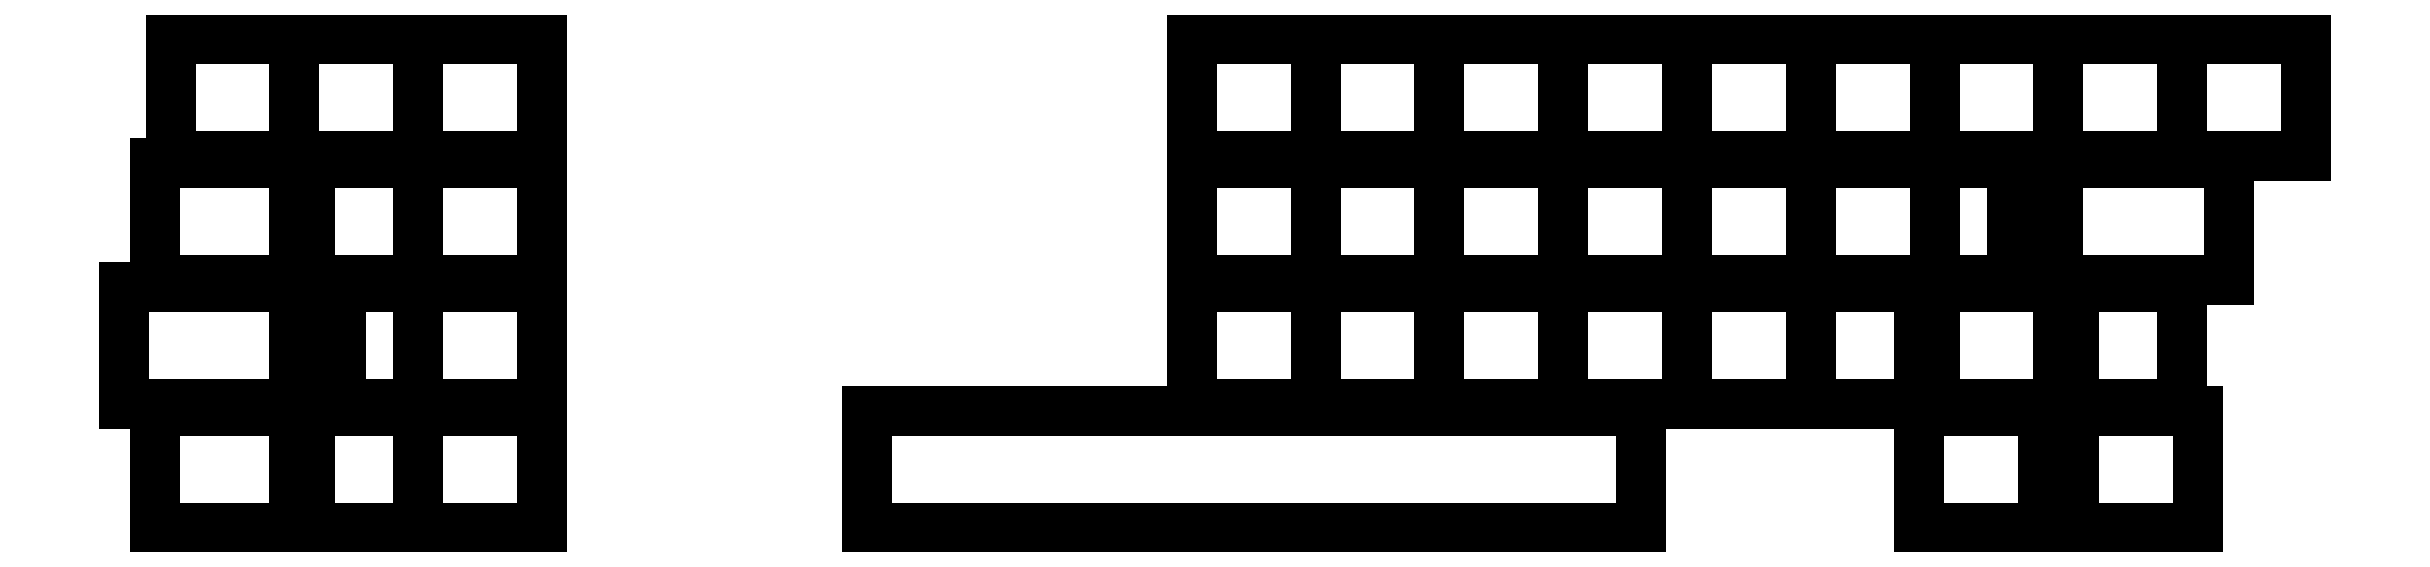
<metadata>
{"format":"dxf","ext":"dxf","renderer":"ezdxf+matplotlib","layout":"modelspace","background":"white","min_lineweight":24,"dpi":150}
</metadata>
<code>
0
SECTION
2
ENTITIES
0
LINE
8
0
10
-11.91
20
9
11
11.91
21
9
0
LINE
8
0
10
11.91
20
9
11
11.91
21
-9
0
LINE
8
0
10
11.91
20
-9
11
-11.91
21
-9
0
LINE
8
0
10
-11.91
20
-9
11
-11.91
21
9
0
LINE
8
0
10
-16.67
20
28.05
11
16.67
21
28.05
0
LINE
8
0
10
16.67
20
28.05
11
16.67
21
10.05
0
LINE
8
0
10
16.67
20
10.05
11
-16.67
21
10.05
0
LINE
8
0
10
-16.67
20
10.05
11
-16.67
21
28.05
0
LINE
8
0
10
-11.91
20
47.1
11
11.91
21
47.1
0
LINE
8
0
10
11.91
20
47.1
11
11.91
21
29.1
0
LINE
8
0
10
11.91
20
29.1
11
-11.91
21
29.1
0
LINE
8
0
10
-11.91
20
29.1
11
-11.91
21
47.1
0
LINE
8
0
10
-9.525
20
66.15
11
9.525
21
66.15
0
LINE
8
0
10
9.525
20
66.15
11
9.525
21
48.15
0
LINE
8
0
10
9.525
20
48.15
11
-9.525
21
48.15
0
LINE
8
0
10
-9.525
20
48.15
11
-9.525
21
66.15
0
LINE
8
0
10
9.525
20
9
11
28.57
21
9
0
LINE
8
0
10
28.57
20
9
11
28.57
21
-9
0
LINE
8
0
10
28.57
20
-9
11
9.525
21
-9
0
LINE
8
0
10
9.525
20
-9
11
9.525
21
9
0
LINE
8
0
10
9.525
20
28.05
11
28.57
21
28.05
0
LINE
8
0
10
28.57
20
28.05
11
28.57
21
10.05
0
LINE
8
0
10
28.57
20
10.05
11
9.525
21
10.05
0
LINE
8
0
10
9.525
20
10.05
11
9.525
21
28.05
0
LINE
8
0
10
9.525
20
47.1
11
28.57
21
47.1
0
LINE
8
0
10
28.57
20
47.1
11
28.57
21
29.1
0
LINE
8
0
10
28.57
20
29.1
11
9.525
21
29.1
0
LINE
8
0
10
9.525
20
29.1
11
9.525
21
47.1
0
LINE
8
0
10
9.525
20
66.15
11
28.57
21
66.15
0
LINE
8
0
10
28.57
20
66.15
11
28.57
21
48.15
0
LINE
8
0
10
28.57
20
48.15
11
9.525
21
48.15
0
LINE
8
0
10
9.525
20
48.15
11
9.525
21
66.15
0
LINE
8
0
10
28.57
20
9
11
47.62
21
9
0
LINE
8
0
10
47.62
20
9
11
47.62
21
-9
0
LINE
8
0
10
47.62
20
-9
11
28.57
21
-9
0
LINE
8
0
10
28.57
20
-9
11
28.57
21
9
0
LINE
8
0
10
28.57
20
28.05
11
47.62
21
28.05
0
LINE
8
0
10
47.62
20
28.05
11
47.62
21
10.05
0
LINE
8
0
10
47.62
20
10.05
11
28.57
21
10.05
0
LINE
8
0
10
28.57
20
10.05
11
28.57
21
28.05
0
LINE
8
0
10
28.57
20
47.1
11
47.62
21
47.1
0
LINE
8
0
10
47.62
20
47.1
11
47.62
21
29.1
0
LINE
8
0
10
47.62
20
29.1
11
28.57
21
29.1
0
LINE
8
0
10
28.57
20
29.1
11
28.57
21
47.1
0
LINE
8
0
10
28.57
20
66.15
11
47.62
21
66.15
0
LINE
8
0
10
47.62
20
66.15
11
47.62
21
48.15
0
LINE
8
0
10
47.62
20
48.15
11
28.57
21
48.15
0
LINE
8
0
10
28.57
20
48.15
11
28.57
21
66.15
0
LINE
8
0
10
97.63
20
9
11
216.7
21
9
0
LINE
8
0
10
216.7
20
9
11
216.7
21
-9
0
LINE
8
0
10
216.7
20
-9
11
97.63
21
-9
0
LINE
8
0
10
97.63
20
-9
11
97.63
21
9
0
LINE
8
0
10
147.6
20
28.05
11
166.7
21
28.05
0
LINE
8
0
10
166.7
20
28.05
11
166.7
21
10.05
0
LINE
8
0
10
166.7
20
10.05
11
147.6
21
10.05
0
LINE
8
0
10
147.6
20
10.05
11
147.6
21
28.05
0
LINE
8
0
10
147.6
20
47.1
11
166.7
21
47.1
0
LINE
8
0
10
166.7
20
47.1
11
166.7
21
29.1
0
LINE
8
0
10
166.7
20
29.1
11
147.6
21
29.1
0
LINE
8
0
10
147.6
20
29.1
11
147.6
21
47.1
0
LINE
8
0
10
147.6
20
66.15
11
166.7
21
66.15
0
LINE
8
0
10
166.7
20
66.15
11
166.7
21
48.15
0
LINE
8
0
10
166.7
20
48.15
11
147.6
21
48.15
0
LINE
8
0
10
147.6
20
48.15
11
147.6
21
66.15
0
LINE
8
0
10
166.7
20
28.05
11
185.7
21
28.05
0
LINE
8
0
10
185.7
20
28.05
11
185.7
21
10.05
0
LINE
8
0
10
185.7
20
10.05
11
166.7
21
10.05
0
LINE
8
0
10
166.7
20
10.05
11
166.7
21
28.05
0
LINE
8
0
10
166.7
20
47.1
11
185.7
21
47.1
0
LINE
8
0
10
185.7
20
47.1
11
185.7
21
29.1
0
LINE
8
0
10
185.7
20
29.1
11
166.7
21
29.1
0
LINE
8
0
10
166.7
20
29.1
11
166.7
21
47.1
0
LINE
8
0
10
166.7
20
66.15
11
185.7
21
66.15
0
LINE
8
0
10
185.7
20
66.15
11
185.7
21
48.15
0
LINE
8
0
10
185.7
20
48.15
11
166.7
21
48.15
0
LINE
8
0
10
166.7
20
48.15
11
166.7
21
66.15
0
LINE
8
0
10
185.7
20
28.05
11
204.8
21
28.05
0
LINE
8
0
10
204.8
20
28.05
11
204.8
21
10.05
0
LINE
8
0
10
204.8
20
10.05
11
185.7
21
10.05
0
LINE
8
0
10
185.7
20
10.05
11
185.7
21
28.05
0
LINE
8
0
10
185.7
20
47.1
11
204.8
21
47.1
0
LINE
8
0
10
204.8
20
47.1
11
204.8
21
29.1
0
LINE
8
0
10
204.8
20
29.1
11
185.7
21
29.1
0
LINE
8
0
10
185.7
20
29.1
11
185.7
21
47.1
0
LINE
8
0
10
185.7
20
66.15
11
204.8
21
66.15
0
LINE
8
0
10
204.8
20
66.15
11
204.8
21
48.15
0
LINE
8
0
10
204.8
20
48.15
11
185.7
21
48.15
0
LINE
8
0
10
185.7
20
48.15
11
185.7
21
66.15
0
LINE
8
0
10
204.8
20
28.05
11
223.8
21
28.05
0
LINE
8
0
10
223.8
20
28.05
11
223.8
21
10.05
0
LINE
8
0
10
223.8
20
10.05
11
204.8
21
10.05
0
LINE
8
0
10
204.8
20
10.05
11
204.8
21
28.05
0
LINE
8
0
10
204.8
20
47.1
11
223.8
21
47.1
0
LINE
8
0
10
223.8
20
47.1
11
223.8
21
29.1
0
LINE
8
0
10
223.8
20
29.1
11
204.8
21
29.1
0
LINE
8
0
10
204.8
20
29.1
11
204.8
21
47.1
0
LINE
8
0
10
204.8
20
66.15
11
223.8
21
66.15
0
LINE
8
0
10
223.8
20
66.15
11
223.8
21
48.15
0
LINE
8
0
10
223.8
20
48.15
11
204.8
21
48.15
0
LINE
8
0
10
204.8
20
48.15
11
204.8
21
66.15
0
LINE
8
0
10
223.8
20
28.05
11
242.9
21
28.05
0
LINE
8
0
10
242.9
20
28.05
11
242.9
21
10.05
0
LINE
8
0
10
242.9
20
10.05
11
223.8
21
10.05
0
LINE
8
0
10
223.8
20
10.05
11
223.8
21
28.05
0
LINE
8
0
10
223.8
20
47.1
11
242.9
21
47.1
0
LINE
8
0
10
242.9
20
47.1
11
242.9
21
29.1
0
LINE
8
0
10
242.9
20
29.1
11
223.8
21
29.1
0
LINE
8
0
10
223.8
20
29.1
11
223.8
21
47.1
0
LINE
8
0
10
223.8
20
66.15
11
242.9
21
66.15
0
LINE
8
0
10
242.9
20
66.15
11
242.9
21
48.15
0
LINE
8
0
10
242.9
20
48.15
11
223.8
21
48.15
0
LINE
8
0
10
223.8
20
48.15
11
223.8
21
66.15
0
LINE
8
0
10
242.9
20
28.05
11
261.9
21
28.05
0
LINE
8
0
10
261.9
20
28.05
11
261.9
21
10.05
0
LINE
8
0
10
261.9
20
10.05
11
242.9
21
10.05
0
LINE
8
0
10
242.9
20
10.05
11
242.9
21
28.05
0
LINE
8
0
10
242.9
20
47.1
11
261.9
21
47.1
0
LINE
8
0
10
261.9
20
47.1
11
261.9
21
29.1
0
LINE
8
0
10
261.9
20
29.1
11
242.9
21
29.1
0
LINE
8
0
10
242.9
20
29.1
11
242.9
21
47.1
0
LINE
8
0
10
242.9
20
66.15
11
261.9
21
66.15
0
LINE
8
0
10
261.9
20
66.15
11
261.9
21
48.15
0
LINE
8
0
10
261.9
20
48.15
11
242.9
21
48.15
0
LINE
8
0
10
242.9
20
48.15
11
242.9
21
66.15
0
LINE
8
0
10
259.6
20
9
11
283.4
21
9
0
LINE
8
0
10
283.4
20
9
11
283.4
21
-9
0
LINE
8
0
10
283.4
20
-9
11
259.6
21
-9
0
LINE
8
0
10
259.6
20
-9
11
259.6
21
9
0
LINE
8
0
10
259.6
20
28.05
11
283.4
21
28.05
0
LINE
8
0
10
283.4
20
28.05
11
283.4
21
10.05
0
LINE
8
0
10
283.4
20
10.05
11
259.6
21
10.05
0
LINE
8
0
10
259.6
20
10.05
11
259.6
21
28.05
0
LINE
8
0
10
261.9
20
47.1
11
281
21
47.1
0
LINE
8
0
10
281
20
47.1
11
281
21
29.1
0
LINE
8
0
10
281
20
29.1
11
261.9
21
29.1
0
LINE
8
0
10
261.9
20
29.1
11
261.9
21
47.1
0
LINE
8
0
10
261.9
20
66.15
11
281
21
66.15
0
LINE
8
0
10
281
20
66.15
11
281
21
48.15
0
LINE
8
0
10
281
20
48.15
11
261.9
21
48.15
0
LINE
8
0
10
261.9
20
48.15
11
261.9
21
66.15
0
LINE
8
0
10
278.6
20
9
11
302.4
21
9
0
LINE
8
0
10
302.4
20
9
11
302.4
21
-9
0
LINE
8
0
10
302.4
20
-9
11
278.6
21
-9
0
LINE
8
0
10
278.6
20
-9
11
278.6
21
9
0
LINE
8
0
10
281
20
28.05
11
300
21
28.05
0
LINE
8
0
10
300
20
28.05
11
300
21
10.05
0
LINE
8
0
10
300
20
10.05
11
281
21
10.05
0
LINE
8
0
10
281
20
10.05
11
281
21
28.05
0
LINE
8
0
10
273.8
20
47.1
11
307.2
21
47.1
0
LINE
8
0
10
307.2
20
47.1
11
307.2
21
29.1
0
LINE
8
0
10
307.2
20
29.1
11
273.8
21
29.1
0
LINE
8
0
10
273.8
20
29.1
11
273.8
21
47.1
0
LINE
8
0
10
281
20
66.15
11
300
21
66.15
0
LINE
8
0
10
300
20
66.15
11
300
21
48.15
0
LINE
8
0
10
300
20
48.15
11
281
21
48.15
0
LINE
8
0
10
281
20
48.15
11
281
21
66.15
0
LINE
8
0
10
300
20
66.15
11
319.1
21
66.15
0
LINE
8
0
10
319.1
20
66.15
11
319.1
21
48.15
0
LINE
8
0
10
319.1
20
48.15
11
300
21
48.15
0
LINE
8
0
10
300
20
48.15
11
300
21
66.15
0
ENDSEC
0
EOF

</code>
